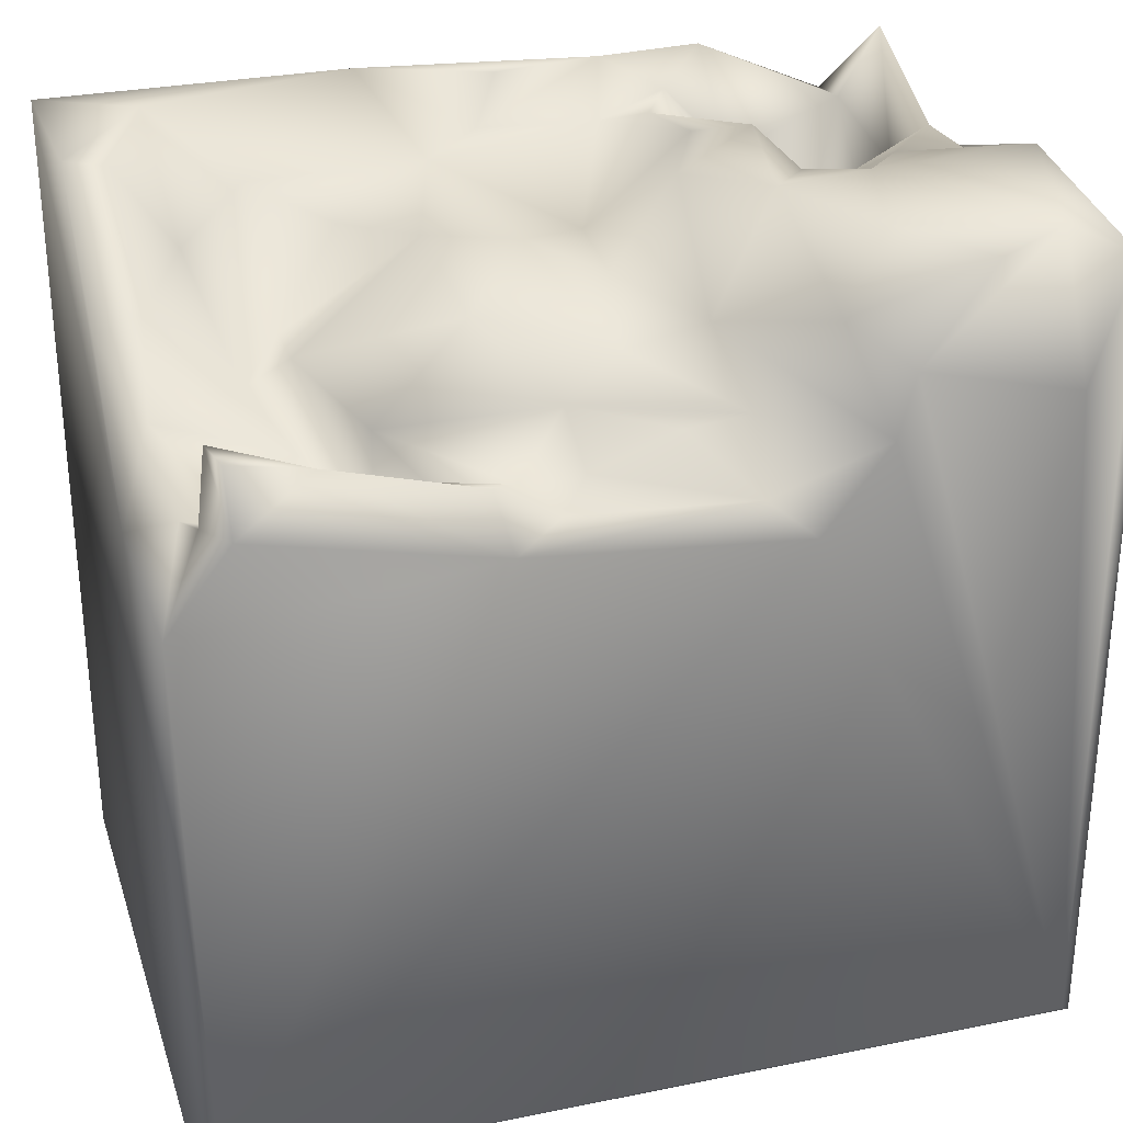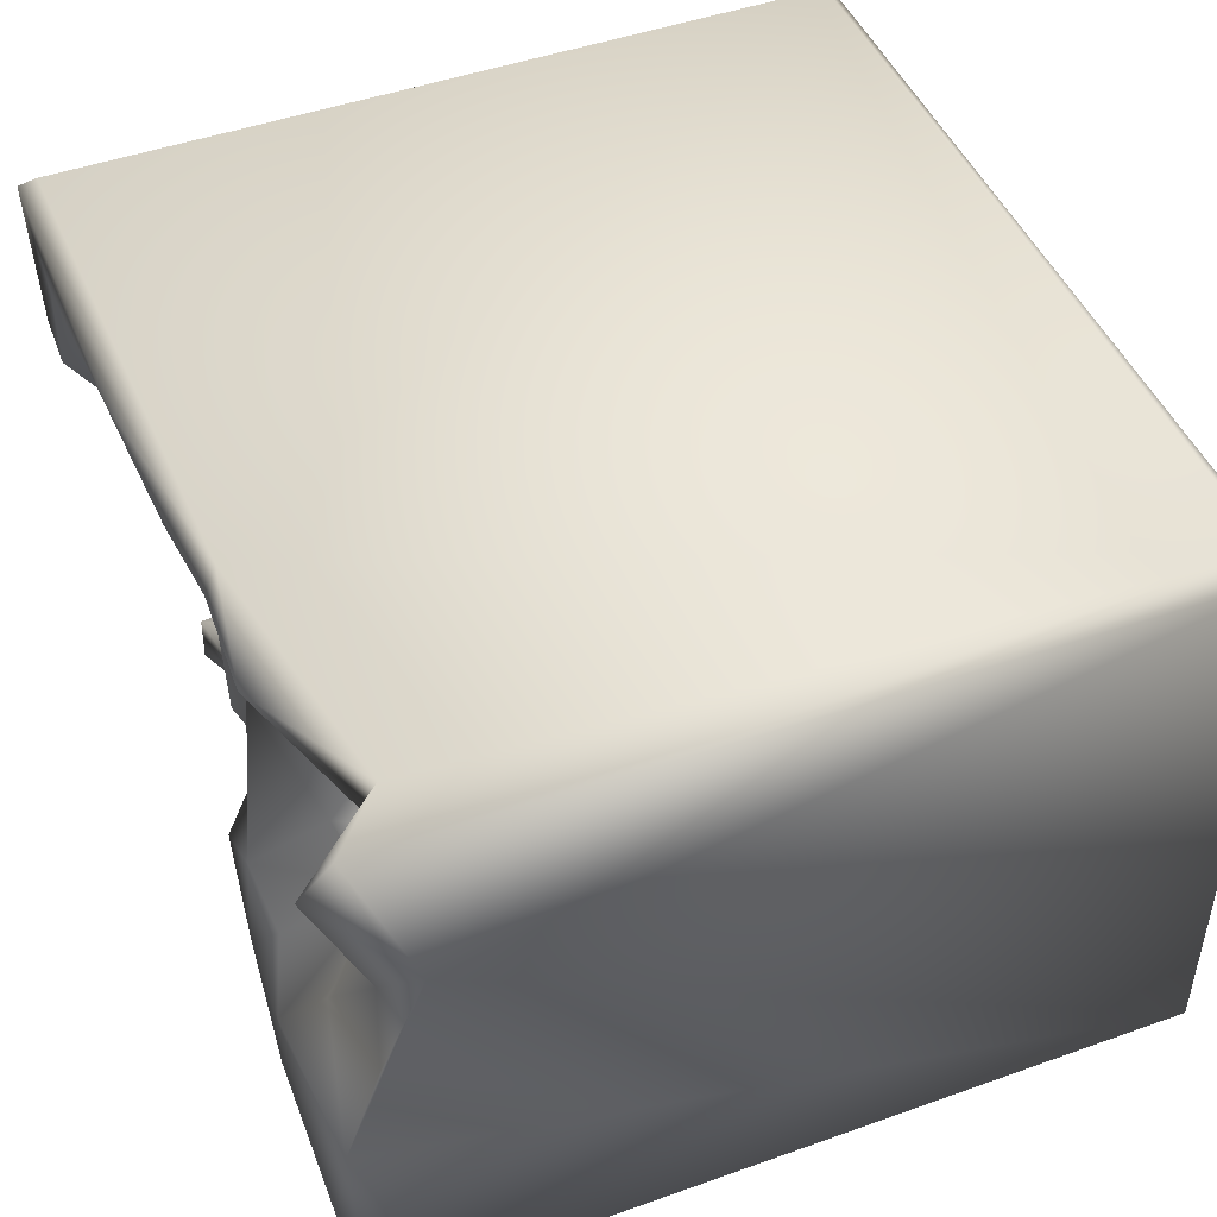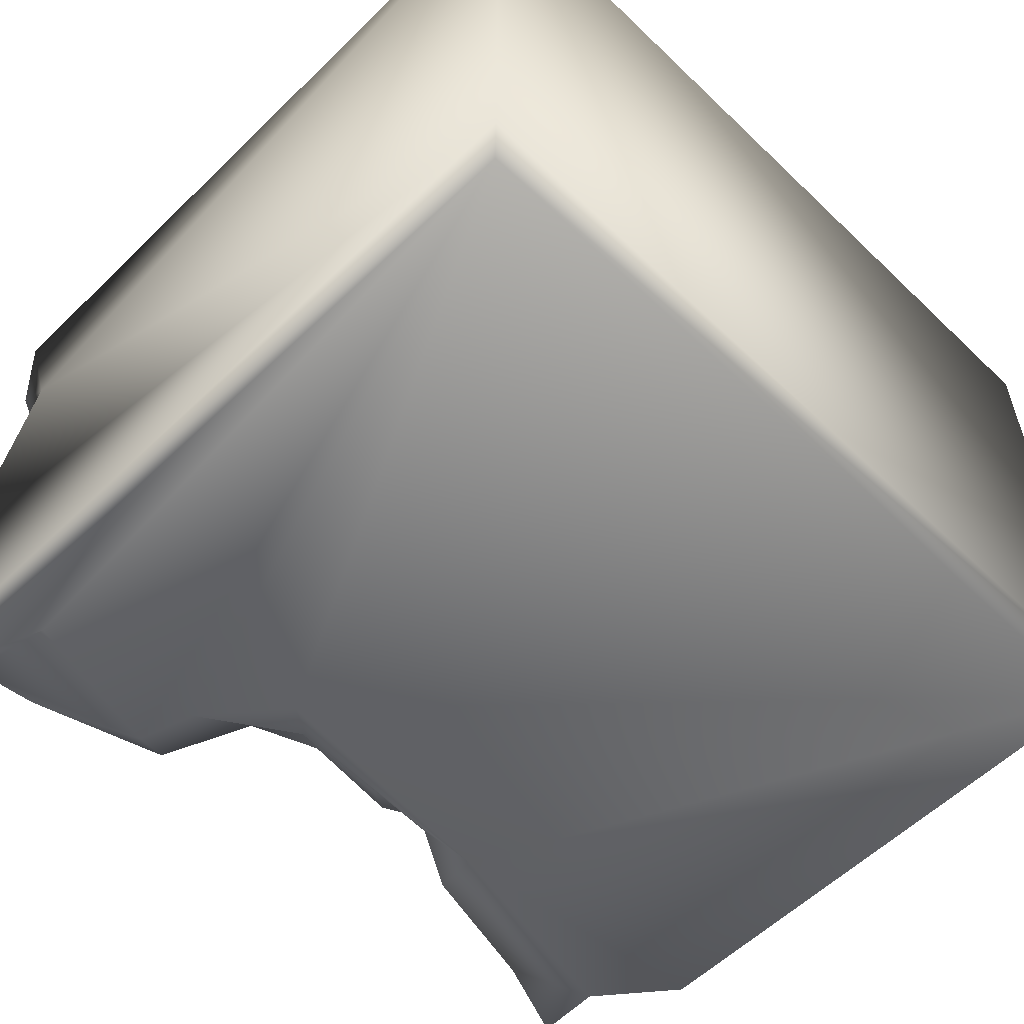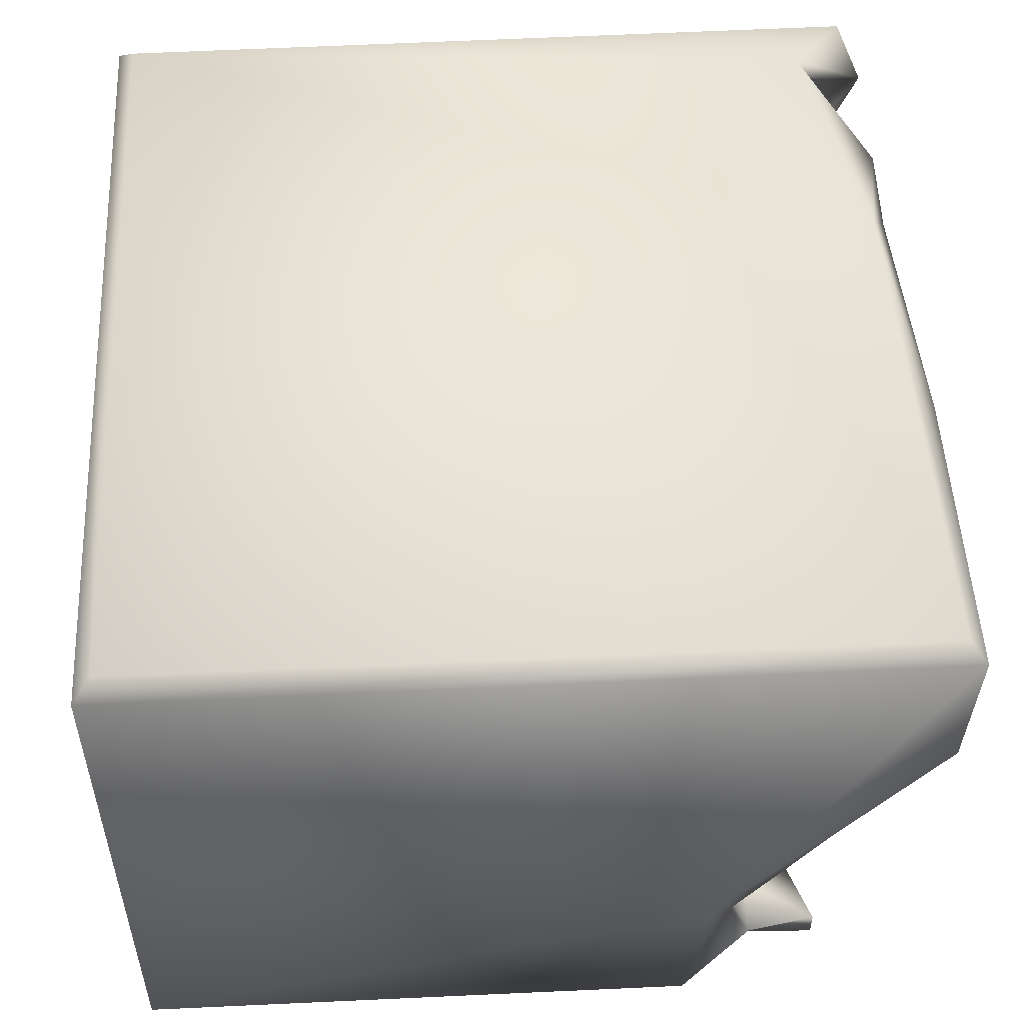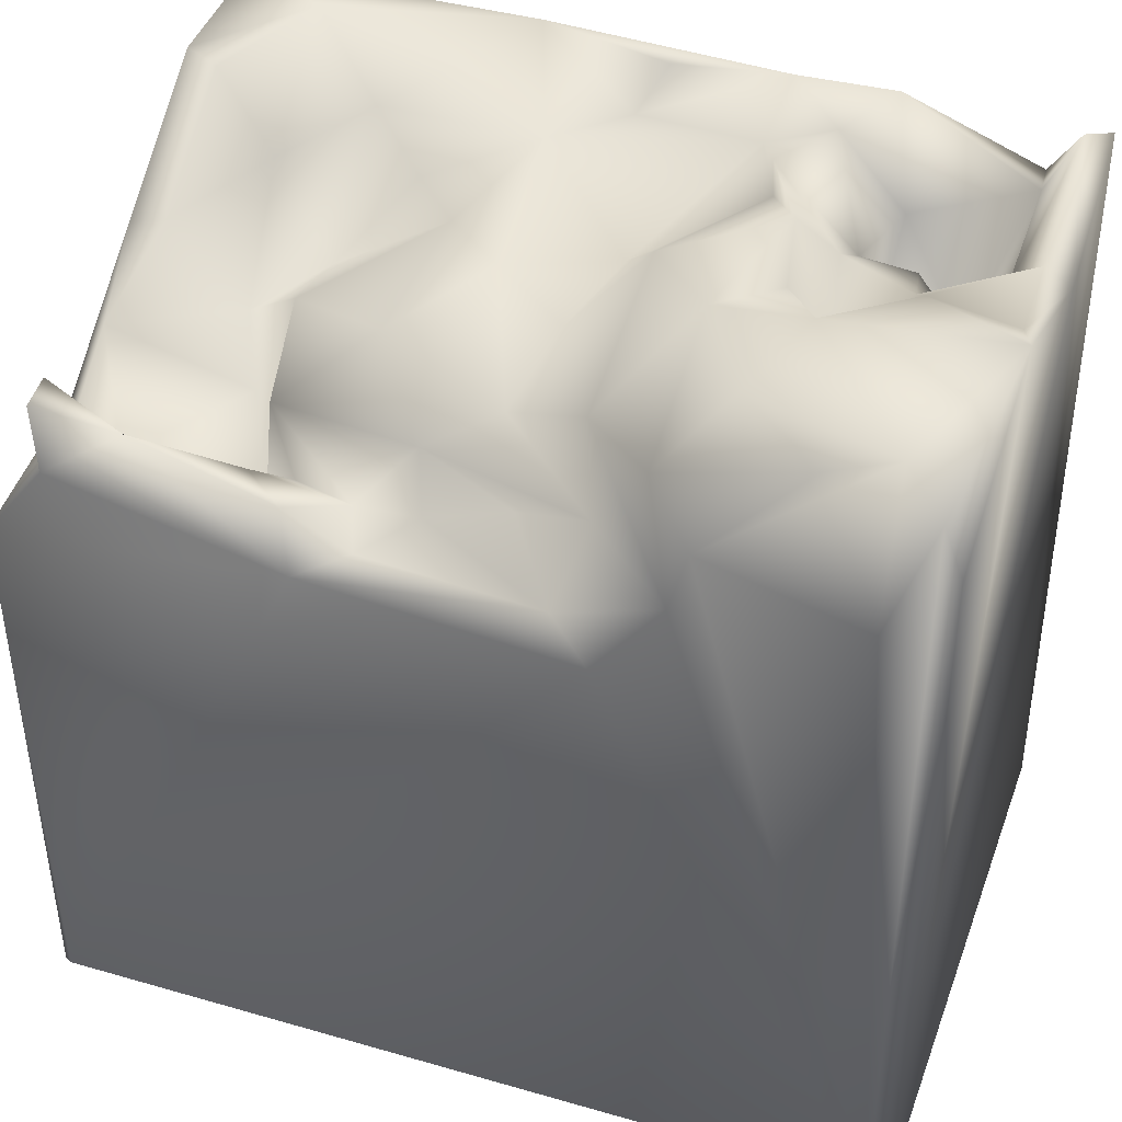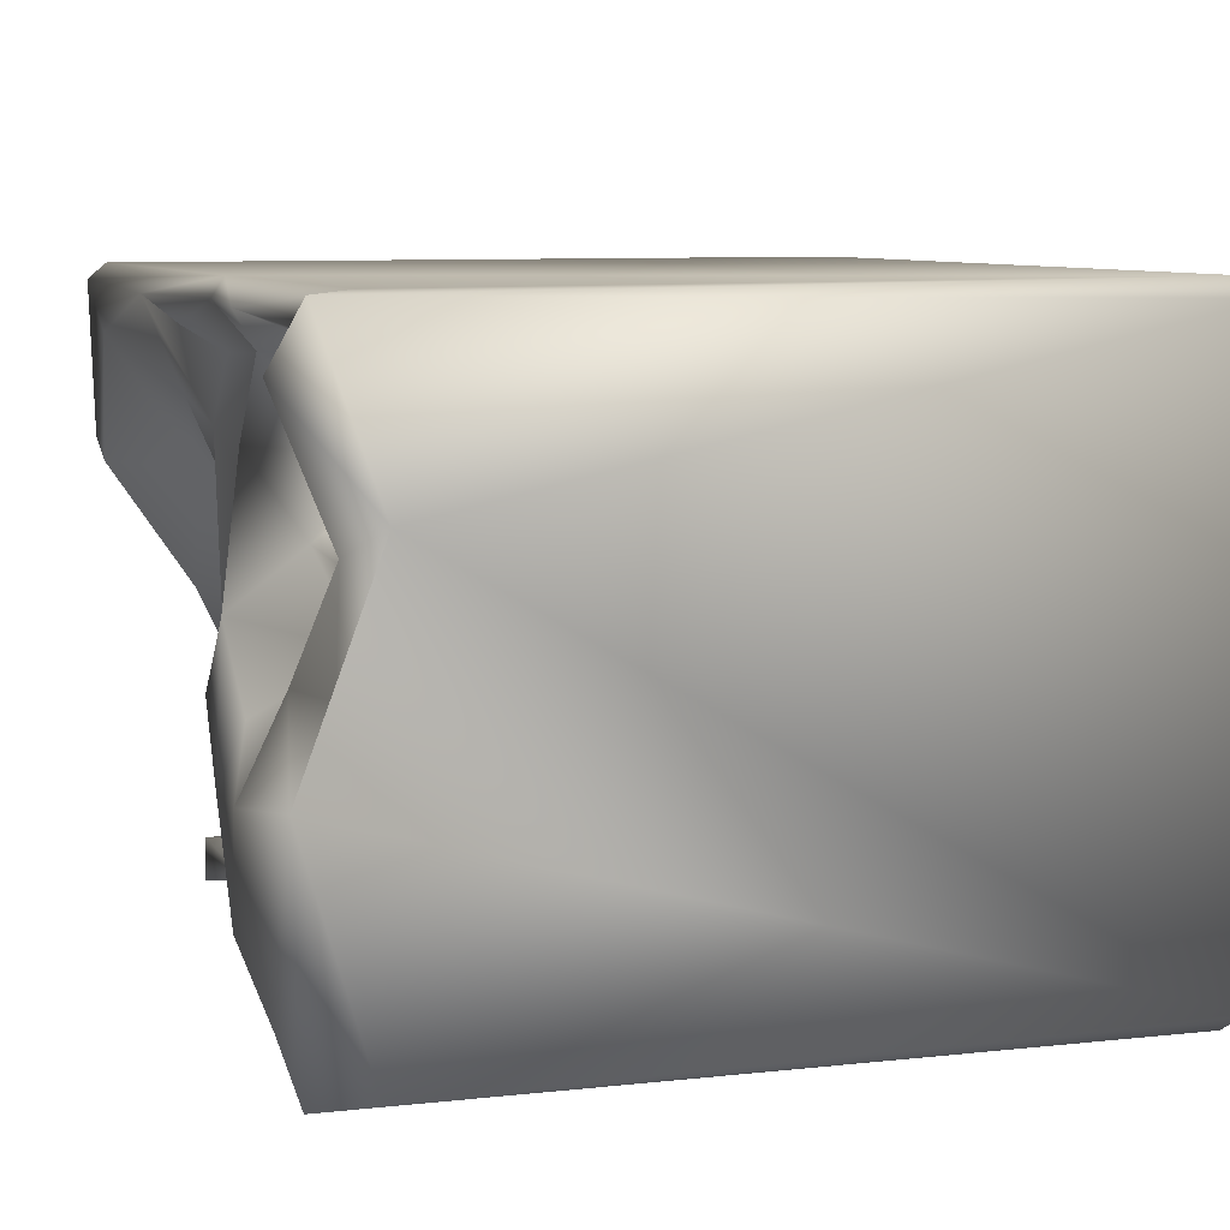
<metadata>
{"format":"obj","ext":"obj","renderer":"f3d","projection":"perspective","resolution":1024,"background":"white","views":[{"elev":29.6,"azim":163.4,"up":"+Y"},{"elev":46.8,"azim":-112.1,"up":"+Z"},{"elev":-56.6,"azim":-44.9,"up":"+Z"},{"elev":51.9,"azim":87.0,"up":"+Z"},{"elev":40.2,"azim":-160.5,"up":"+Y"},{"elev":8.3,"azim":-109.4,"up":"+Z"}]}
</metadata>
<code>
o Liquid_Domain
v -8.134 -8.756 6.217
v -8.482 -9.104 5.866
v 8.134 -8.756 6.217
v 8.484 -9.103 5.865
v -8.48 -9.099 -5.869
v 8.467 -9.1 -5.874
v -8.141 -8.737 -6.222
v 8.134 -8.756 -6.217
v 8.474 7.013 5.879
v 8.469 2.517 -2.874
v -8.466 5.652 -5.847
v 2.603 2.871 -6.19
v 8.357 2.267 -6.153
v -8.452 5.419 2.738
v -7.252 5.575 6.126
v -5.554 2.104 2.733
v 4.58 2.171 -4.665
v -3.928 4.013 -6.141
v -2.639 2.406 -6.193
v -2.243 6.494 6.209
v -4.8 2.855 3.905
v -4.649 3.08 2.423
v 4.308 1.989 -3.44
v 6.605 3.094 -4.353
v 7.138 3.83 -6.118
v -6.314 2.788 4.394
v 8.366 4.848 -0.05252
v 3.947 3.745 -4.757
v 1.651 3.241 -5.682
v -4.259 5.213 -6.103
v -8.389 6.61 6.081
v 8.142 6.687 6.204
v 5.246 2.914 -1.677
v 7.832 4.173 -2.286
v 7.679 3.224 -4.056
v 3.407 3.14 -4.076
v 0.8919 3.303 -4.492
v -1.824 3.033 -5.753
v -4.968 4.833 4.959
v -7.034 3.48 2.373
v 5.905 3.682 -0.3984
v 2.111 3.335 -4.598
v -2.079 3.936 -4.368
v -0.7771 3.899 -4.515
v 7.547 3.733 -5.316
v 2.878 3.98 -5.788
v -7.333 5.666 5.271
v -4.484 4.76 3.437
v -5.678 4.93 3.015
v -6.458 4.592 2.288
v 4.937 3.843 1.282
v 6.433 3.739 -5.151
v -7.319 4.459 -6.13
v 7.217 5.189 -6.074
v -7.338 5.269 2.481
v 6.445 5.28 2.246
v 5.011 4.07 -0.2846
v -8.417 6.976 -1.375
v 4.243 3.938 -3.128
v 1.127 4.342 -3.945
v -1.64 5.24 -3.341
v 5.686 4.725 -5.712
v 7.36 5.139 -5.208
v -8.116 6.769 -5.978
v -0.1292 4.833 -3.148
v -3.279 5.886 -5.187
v 5.007 5.797 3.778
v -5.905 5.358 1.728
v -4.772 4.924 0.3757
v 2.356 5.488 -2.488
v -3.577 6.286 5.052
v 8.342 6.94 2.796
v -4.449 5.673 2.054
v 7.519 5.175 -0.2049
v 0.8937 5.987 -0.7046
v -4.52 6.871 5.77
v -2.194 5.805 4.937
v 0.2592 5.969 4.83
v 1.556 5.97 3.494
v -2.766 6.422 3.494
v 2.369 5.614 0.85
v 3.577 5.397 2.324
v -8.048 6.176 0.1587
v -0.7729 5.201 1.251
v -6.363 6.498 0.1105
v -4.216 6.709 -0.7278
v -0.4999 5.413 -1.263
v -6.038 6.654 -5.22
v -7.963 6.084 2.25
v -3.149 6.487 2.199
v -3.881 6.994 0.9048
v -2.487 6.782 5.85
v -7.994 7.165 4.916
v -0.2522 6.856 5.335
v 7.564 6.921 2.381
v 2.41 7.049 5.782
v 6.611 7.024 4.918
v -1.898 6.886 -0.6956
v -5.017 7.091 -1.955
v -3.233 7.01 -2.06
v -7.263 6.999 -4.97
v -4.412 7.013 -4.147
f 1 2 3
f 2 4 3
f 6 2 5
f 4 2 6
f 6 5 7
f 8 6 7
f 3 20 1
f 32 3 4
f 9 32 4
f 13 6 8
f 4 6 10
f 5 11 7
f 3 32 20
f 8 7 19
f 2 1 31
f 10 6 13
f 8 19 12
f 8 12 13
f 2 14 5
f 7 18 19
f 10 13 35
f 1 20 15
f 21 16 26
f 22 16 21
f 33 23 57
f 33 24 23
f 23 17 36
f 24 17 23
f 12 19 38
f 13 12 25
f 26 16 40
f 16 22 40
f 23 36 59
f 28 36 17
f 17 52 28
f 7 30 18
f 29 12 38
f 15 31 1
f 2 31 14
f 9 4 10
f 34 24 33
f 35 34 10
f 24 52 17
f 44 37 38
f 29 38 37
f 29 37 42
f 35 13 45
f 30 7 53
f 26 39 21
f 40 22 50
f 57 41 33
f 34 33 41
f 57 23 59
f 24 34 35
f 60 42 37
f 42 36 28
f 44 38 43
f 52 24 45
f 24 35 45
f 18 43 38
f 46 29 42
f 45 13 25
f 18 38 19
f 29 46 12
f 26 40 47
f 39 48 21
f 21 48 22
f 49 22 48
f 22 49 50
f 41 51 56
f 41 57 51
f 60 59 42
f 59 36 42
f 37 44 60
f 46 42 28
f 45 63 52
f 12 46 62
f 26 47 39
f 51 57 81
f 14 58 5
f 34 41 74
f 27 10 34
f 58 11 5
f 60 44 43
f 43 18 61
f 46 28 62
f 52 62 28
f 45 25 63
f 7 11 64
f 7 64 53
f 25 12 62
f 54 25 62
f 47 40 55
f 40 50 55
f 82 67 51
f 56 51 67
f 82 51 81
f 59 70 57
f 27 34 74
f 61 65 43
f 60 43 65
f 70 59 60
f 66 61 18
f 52 63 62
f 63 25 54
f 50 49 68
f 9 10 72
f 10 27 72
f 57 70 81
f 87 65 61
f 70 60 65
f 30 66 18
f 63 54 62
f 39 47 76
f 39 76 71
f 71 48 39
f 48 73 49
f 79 84 77
f 73 68 49
f 50 68 55
f 69 68 73
f 56 74 41
f 85 68 69
f 79 75 84
f 75 87 84
f 75 65 87
f 70 65 75
f 101 30 53
f 76 47 15
f 78 79 77
f 71 80 48
f 79 67 82
f 84 90 77
f 82 81 79
f 48 80 73
f 89 83 14
f 55 68 89
f 85 89 68
f 73 91 69
f 72 27 74
f 81 75 79
f 14 83 58
f 81 70 75
f 87 61 98
f 53 64 101
f 101 88 30
f 71 92 77
f 77 92 78
f 71 77 80
f 80 77 90
f 80 91 73
f 91 80 90
f 56 95 74
f 72 74 95
f 85 83 89
f 87 98 84
f 61 66 100
f 66 30 88
f 20 76 15
f 20 92 76
f 15 93 31
f 15 47 93
f 92 71 76
f 78 92 94
f 94 96 78
f 96 79 78
f 67 79 96
f 97 67 96
f 55 93 47
f 97 56 67
f 93 14 31
f 93 55 89
f 14 93 89
f 97 95 56
f 90 84 98
f 69 91 86
f 85 58 83
f 69 99 85
f 69 86 99
f 100 98 61
f 102 100 66
f 58 64 11
f 66 88 102
f 92 20 96
f 96 20 9
f 20 32 9
f 96 94 92
f 9 97 96
f 72 97 9
f 72 95 97
f 98 91 90
f 99 58 85
f 98 100 91
f 86 100 99
f 91 100 86
f 99 101 58
f 100 102 99
f 58 101 64
f 102 101 99
f 102 88 101

</code>
